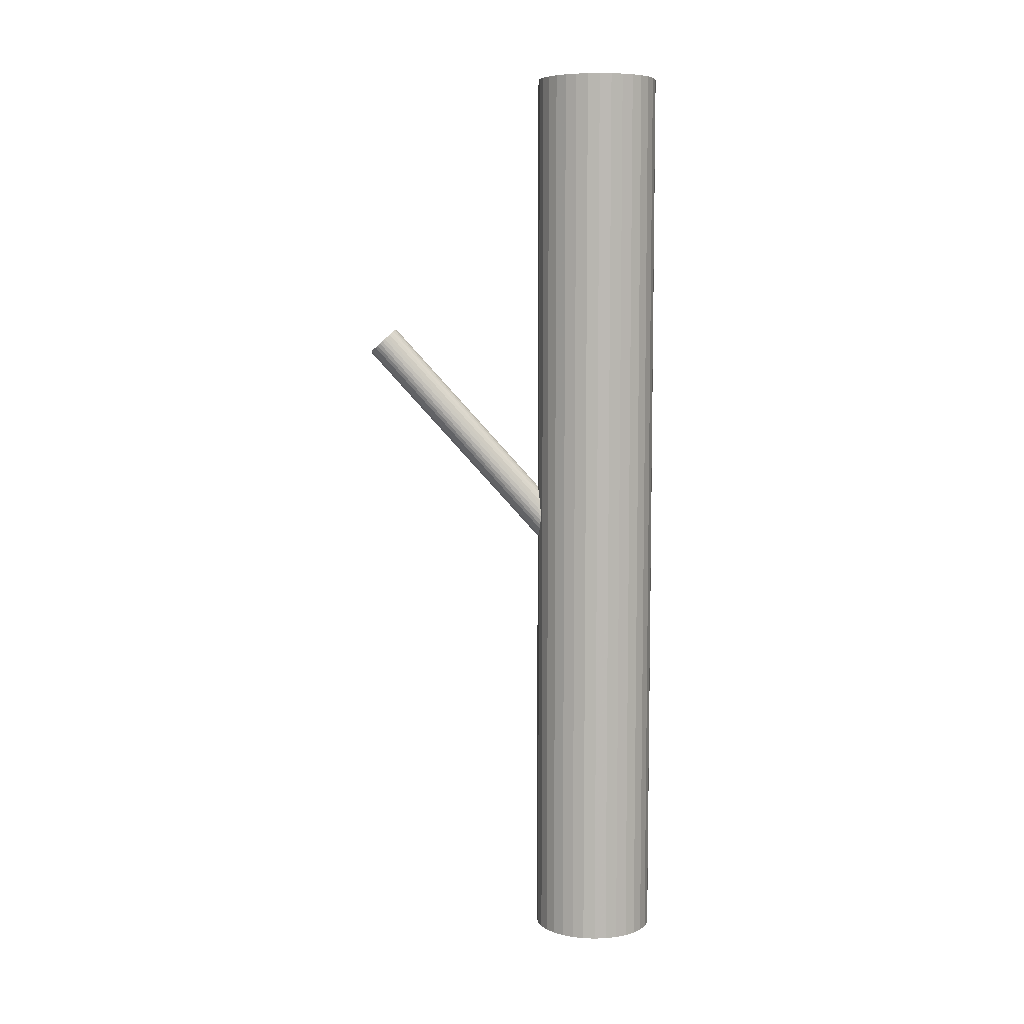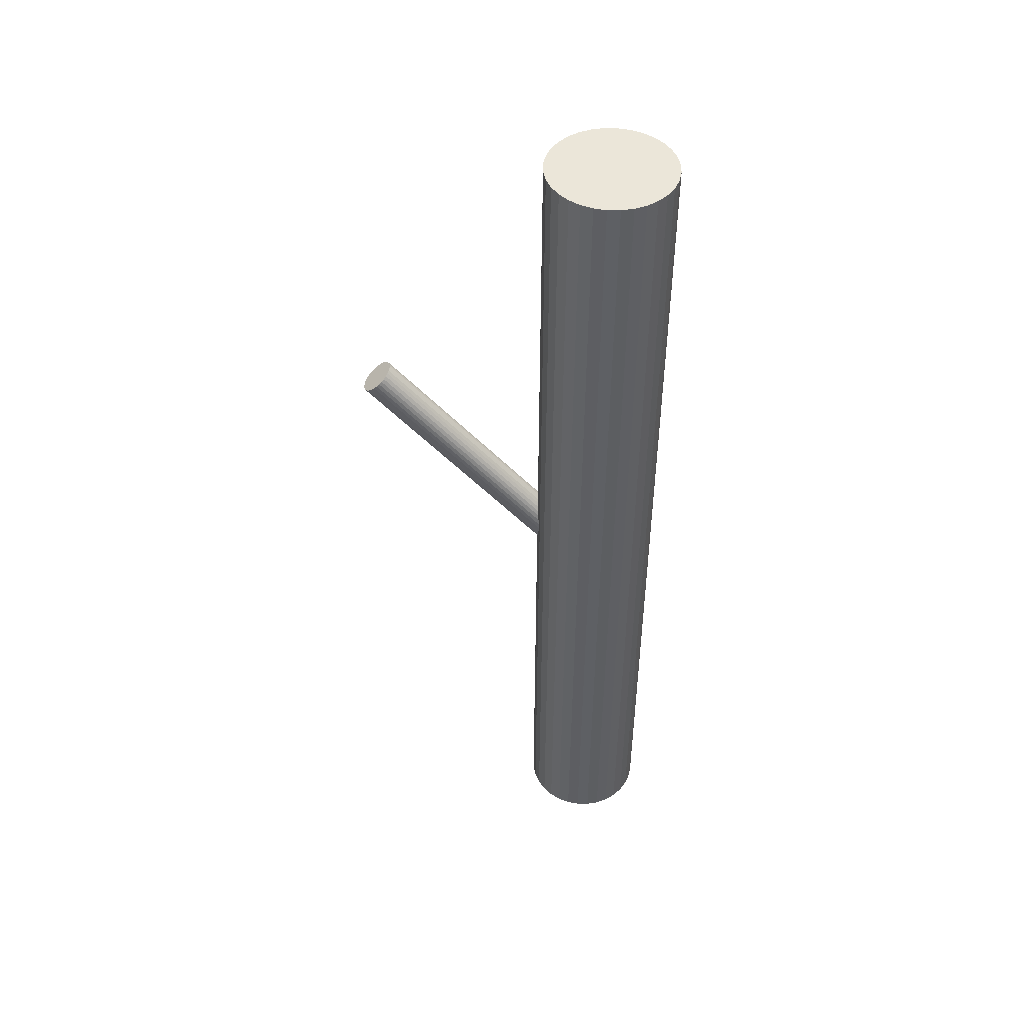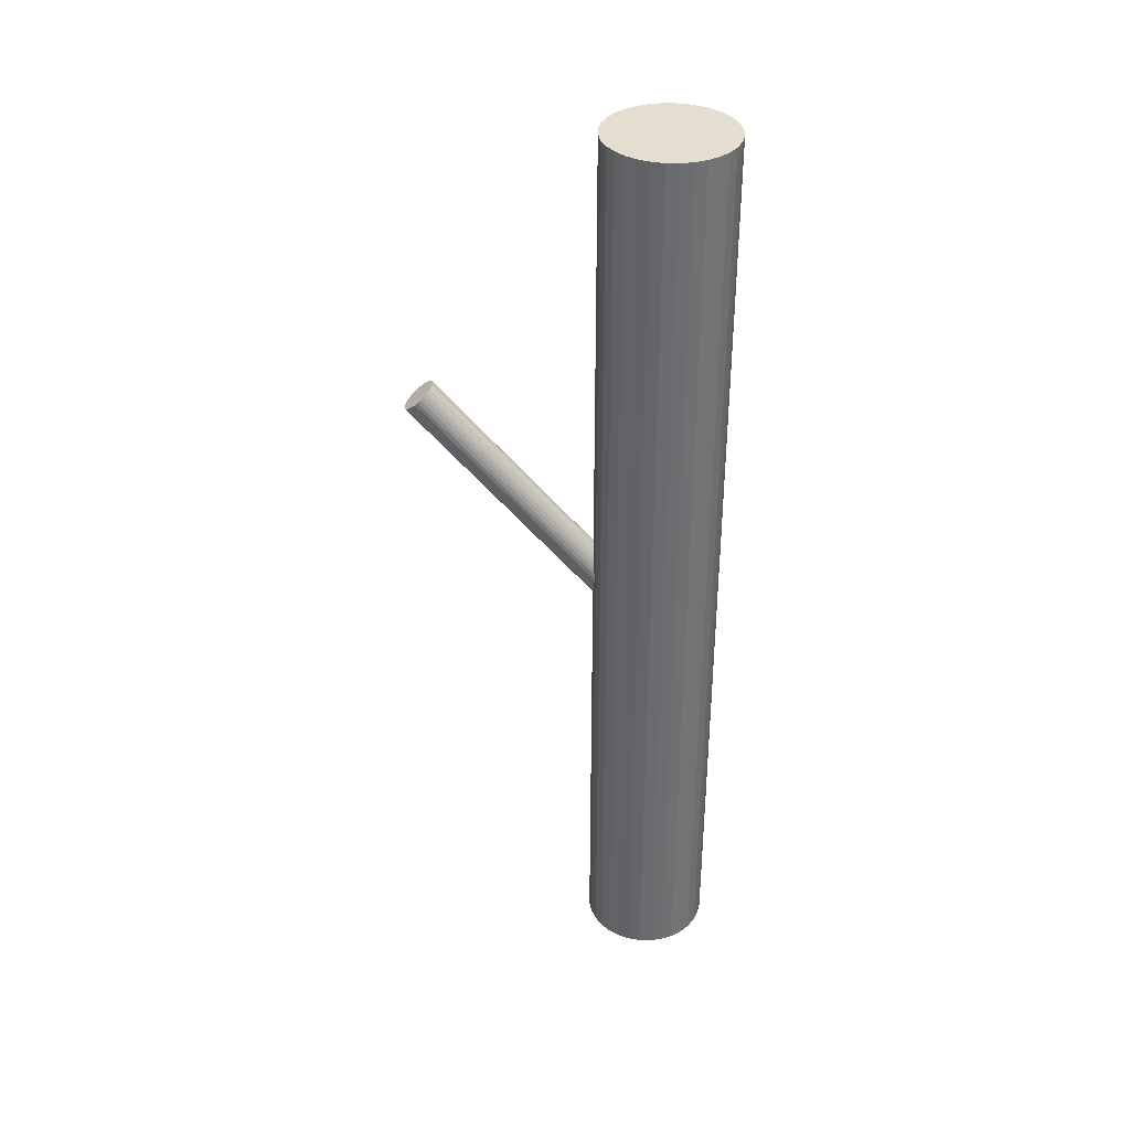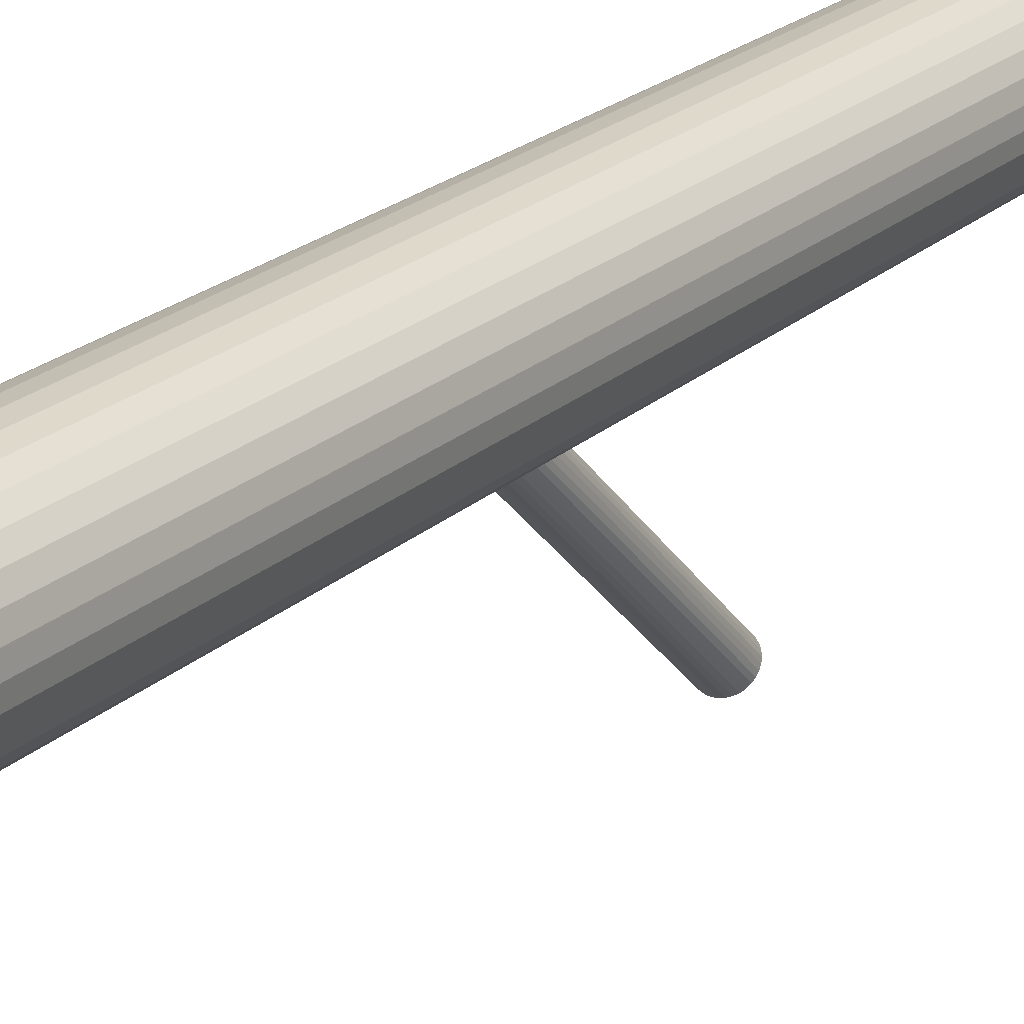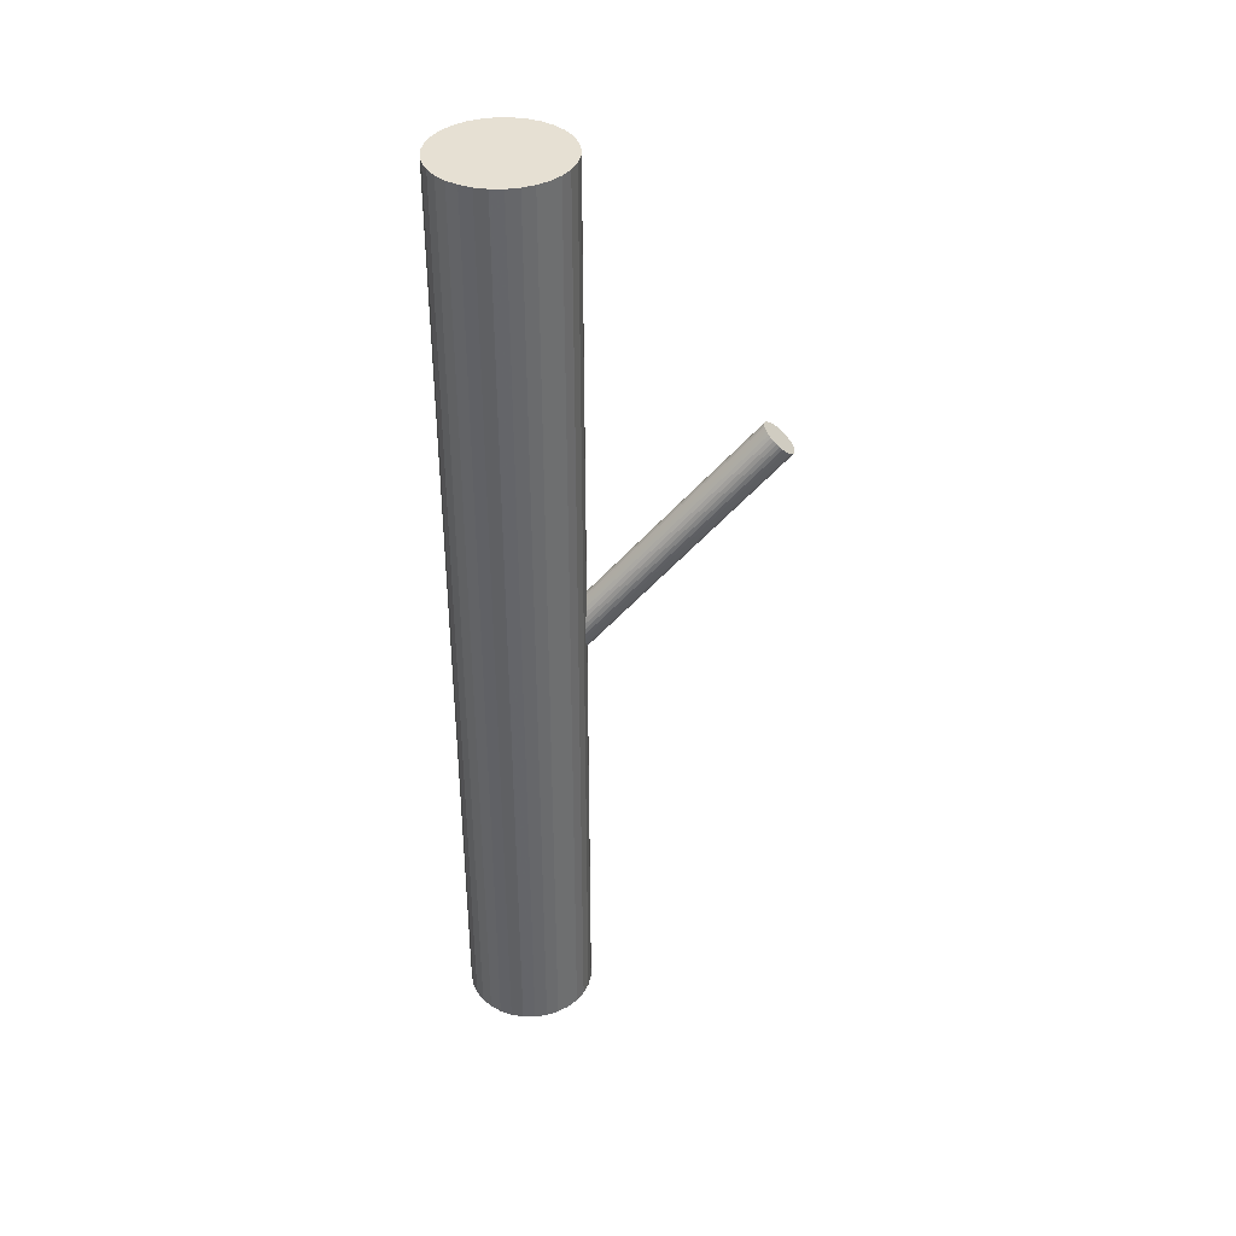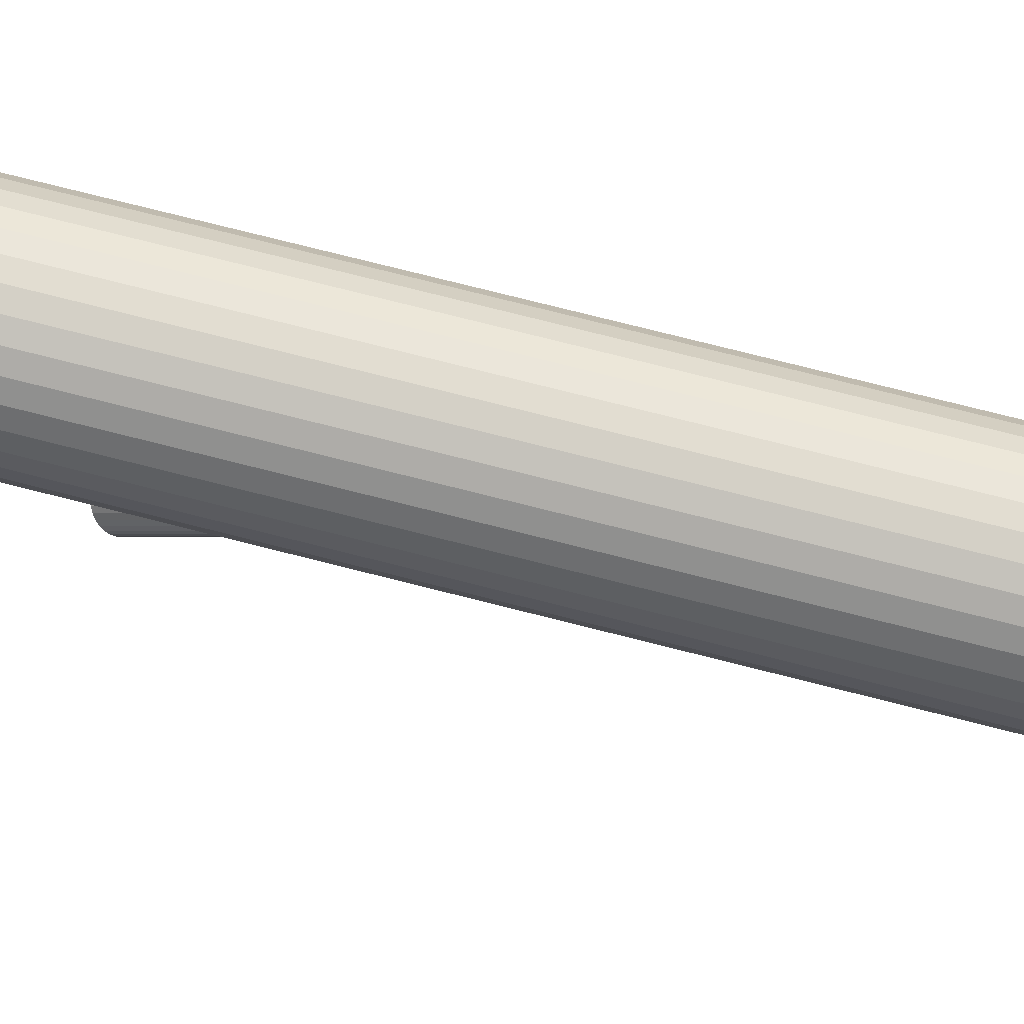
<metadata>
{"format":"obj","ext":"obj","renderer":"f3d","projection":"perspective","resolution":1024,"background":"white","views":[{"elev":7.1,"azim":90.2,"up":"+Z"},{"elev":46.9,"azim":96.4,"up":"+Z"},{"elev":36.4,"azim":96.8,"up":"+Z"},{"elev":21.7,"azim":-147.2,"up":"+Y"},{"elev":38.3,"azim":-95.2,"up":"+Z"},{"elev":74.3,"azim":104.3,"up":"+Y"}]}
</metadata>
<code>
v 0 0.08305 -0.08648
v 0 0.0978 -0.07319
v 0 0.0978 -0.5
v 0 0.0978 0.5
v 0 0.1125 -0.0599
v 0 -0.1651 0.1888
v 0 -0.1504 0.2021
v 0 -0.1356 0.2154
v 0 0.1651 -0.5
v 0 0.1651 0.5
v 0 0.03048 -0.5
v 0 0.03048 0.5
v -0.01313 0.03177 -0.5
v -0.01313 0.03177 0.5
v -0.01313 0.1638 -0.5
v -0.01313 0.1638 0.5
v -0.0374 0.1538 -0.5
v -0.0374 0.1538 0.5
v -0.0374 0.04182 -0.5
v -0.0374 0.04182 0.5
v -0.01946 0.1007 -0.0706
v -0.01946 -0.1475 0.2047
v -0.01946 0.09492 -0.07578
v -0.01946 -0.1532 0.1995
v -0.01984 0.0978 -0.07319
v -0.01984 -0.1504 0.2021
v -0.05597 0.1352 -0.5
v -0.05597 0.1352 0.5
v -0.05597 0.0604 -0.5
v -0.05597 0.0604 0.5
v -0.06219 0.1236 -0.5
v -0.06219 0.1236 0.5
v -0.06219 0.07203 -0.5
v -0.06219 0.07203 0.5
v -0.02576 0.16 -0.5
v -0.02576 0.16 0.5
v -0.02576 0.0356 -0.5
v -0.02576 0.0356 0.5
v 0.06602 0.1109 -0.5
v 0.06602 0.1109 0.5
v 0.06602 0.08466 -0.5
v 0.06602 0.08466 0.5
v -0.01833 0.09215 -0.07827
v -0.01833 0.1034 -0.0681
v -0.01833 -0.1447 0.2072
v -0.01833 -0.156 0.197
v -0.01103 0.08554 -0.08424
v -0.01103 -0.1626 0.1911
v -0.01103 0.1101 -0.06214
v -0.01103 -0.1381 0.2132
v -0.0476 0.0502 -0.5
v -0.0476 0.0502 0.5
v -0.0476 0.1454 -0.5
v -0.0476 0.1454 0.5
v 0.003872 0.1123 -0.06016
v 0.003872 -0.1359 0.2152
v 0.003872 0.08334 -0.08622
v 0.003872 -0.1648 0.1891
v 0.01403 0.08737 -0.08258
v 0.01403 0.1082 -0.06379
v 0.01403 -0.1608 0.1927
v 0.01403 -0.1399 0.2115
v 0.0165 0.106 -0.06581
v 0.0165 0.08961 -0.08057
v 0.0165 -0.1422 0.2095
v 0.0165 -0.1586 0.1948
v 0.06732 0.0978 -0.5
v 0.06732 0.0978 0.5
v -0.007594 -0.1368 0.2144
v -0.007594 0.08418 -0.08546
v -0.007594 -0.164 0.1899
v -0.007594 0.1114 -0.06091
v 0.007594 -0.1368 0.2144
v 0.007594 0.08418 -0.08546
v 0.007594 -0.164 0.1899
v 0.007594 0.1114 -0.06091
v -0.06732 0.0978 -0.5
v -0.06732 0.0978 0.5
v -0.0165 0.106 -0.06581
v -0.0165 0.08961 -0.08057
v -0.0165 -0.1422 0.2095
v -0.0165 -0.1586 0.1948
v -0.01403 0.08737 -0.08258
v -0.01403 0.1082 -0.06379
v -0.01403 -0.1608 0.1927
v -0.01403 -0.1399 0.2115
v -0.003872 0.1123 -0.06016
v -0.003872 -0.1359 0.2152
v -0.003872 0.08334 -0.08622
v -0.003872 -0.1648 0.1891
v 0.0476 0.0502 -0.5
v 0.0476 0.0502 0.5
v 0.0476 0.1454 -0.5
v 0.0476 0.1454 0.5
v 0.01103 0.08554 -0.08424
v 0.01103 -0.1626 0.1911
v 0.01103 0.1101 -0.06214
v 0.01103 -0.1381 0.2132
v 0.01833 0.09215 -0.07827
v 0.01833 0.1034 -0.0681
v 0.01833 -0.1447 0.2072
v 0.01833 -0.156 0.197
v -0.06602 0.1109 -0.5
v -0.06602 0.1109 0.5
v -0.06602 0.08466 -0.5
v -0.06602 0.08466 0.5
v 0.02576 0.16 -0.5
v 0.02576 0.16 0.5
v 0.02576 0.0356 -0.5
v 0.02576 0.0356 0.5
v 0.06219 0.1236 -0.5
v 0.06219 0.1236 0.5
v 0.06219 0.07203 -0.5
v 0.06219 0.07203 0.5
v 0.05597 0.1352 -0.5
v 0.05597 0.1352 0.5
v 0.05597 0.0604 -0.5
v 0.05597 0.0604 0.5
v 0.01984 0.0978 -0.07319
v 0.01984 -0.1504 0.2021
v 0.01946 0.1007 -0.0706
v 0.01946 -0.1475 0.2047
v 0.01946 0.09492 -0.07578
v 0.01946 -0.1532 0.1995
v 0.0374 0.1538 -0.5
v 0.0374 0.1538 0.5
v 0.0374 0.04182 -0.5
v 0.0374 0.04182 0.5
v 0.01313 0.03177 -0.5
v 0.01313 0.03177 0.5
v 0.01313 0.1638 -0.5
v 0.01313 0.1638 0.5
f 67 3 39
f 67 39 68
f 68 39 40
f 68 40 4
f 39 3 111
f 39 111 40
f 40 111 112
f 40 112 4
f 111 3 115
f 111 115 112
f 112 115 116
f 112 116 4
f 115 3 93
f 115 93 116
f 116 93 94
f 116 94 4
f 93 3 125
f 93 125 94
f 94 125 126
f 94 126 4
f 125 3 107
f 125 107 126
f 126 107 108
f 126 108 4
f 107 3 131
f 107 131 108
f 108 131 132
f 108 132 4
f 131 3 9
f 131 9 132
f 132 9 10
f 132 10 4
f 9 3 15
f 9 15 10
f 10 15 16
f 10 16 4
f 15 3 35
f 15 35 16
f 16 35 36
f 16 36 4
f 35 3 17
f 35 17 36
f 36 17 18
f 36 18 4
f 17 3 53
f 17 53 18
f 18 53 54
f 18 54 4
f 53 3 27
f 53 27 54
f 54 27 28
f 54 28 4
f 27 3 31
f 27 31 28
f 28 31 32
f 28 32 4
f 31 3 103
f 31 103 32
f 32 103 104
f 32 104 4
f 103 3 77
f 103 77 104
f 104 77 78
f 104 78 4
f 77 3 105
f 77 105 78
f 78 105 106
f 78 106 4
f 105 3 33
f 105 33 106
f 106 33 34
f 106 34 4
f 33 3 29
f 33 29 34
f 34 29 30
f 34 30 4
f 29 3 51
f 29 51 30
f 30 51 52
f 30 52 4
f 51 3 19
f 51 19 52
f 52 19 20
f 52 20 4
f 19 3 37
f 19 37 20
f 20 37 38
f 20 38 4
f 37 3 13
f 37 13 38
f 38 13 14
f 38 14 4
f 13 3 11
f 13 11 14
f 14 11 12
f 14 12 4
f 11 3 129
f 11 129 12
f 12 129 130
f 12 130 4
f 129 3 109
f 129 109 130
f 130 109 110
f 130 110 4
f 109 3 127
f 109 127 110
f 110 127 128
f 110 128 4
f 127 3 91
f 127 91 128
f 128 91 92
f 128 92 4
f 91 3 117
f 91 117 92
f 92 117 118
f 92 118 4
f 117 3 113
f 117 113 118
f 118 113 114
f 118 114 4
f 113 3 41
f 113 41 114
f 114 41 42
f 114 42 4
f 41 3 67
f 41 67 42
f 42 67 68
f 42 68 4
f 119 2 121
f 119 121 120
f 120 121 122
f 120 122 7
f 121 2 100
f 121 100 122
f 122 100 101
f 122 101 7
f 100 2 63
f 100 63 101
f 101 63 65
f 101 65 7
f 63 2 60
f 63 60 65
f 65 60 62
f 65 62 7
f 60 2 97
f 60 97 62
f 62 97 98
f 62 98 7
f 97 2 76
f 97 76 98
f 98 76 73
f 98 73 7
f 76 2 55
f 76 55 73
f 73 55 56
f 73 56 7
f 55 2 5
f 55 5 56
f 56 5 8
f 56 8 7
f 5 2 87
f 5 87 8
f 8 87 88
f 8 88 7
f 87 2 72
f 87 72 88
f 88 72 69
f 88 69 7
f 72 2 49
f 72 49 69
f 69 49 50
f 69 50 7
f 49 2 84
f 49 84 50
f 50 84 86
f 50 86 7
f 84 2 79
f 84 79 86
f 86 79 81
f 86 81 7
f 79 2 44
f 79 44 81
f 81 44 45
f 81 45 7
f 44 2 21
f 44 21 45
f 45 21 22
f 45 22 7
f 21 2 25
f 21 25 22
f 22 25 26
f 22 26 7
f 25 2 23
f 25 23 26
f 26 23 24
f 26 24 7
f 23 2 43
f 23 43 24
f 24 43 46
f 24 46 7
f 43 2 80
f 43 80 46
f 46 80 82
f 46 82 7
f 80 2 83
f 80 83 82
f 82 83 85
f 82 85 7
f 83 2 47
f 83 47 85
f 85 47 48
f 85 48 7
f 47 2 70
f 47 70 48
f 48 70 71
f 48 71 7
f 70 2 89
f 70 89 71
f 71 89 90
f 71 90 7
f 89 2 1
f 89 1 90
f 90 1 6
f 90 6 7
f 1 2 57
f 1 57 6
f 6 57 58
f 6 58 7
f 57 2 74
f 57 74 58
f 58 74 75
f 58 75 7
f 74 2 95
f 74 95 75
f 75 95 96
f 75 96 7
f 95 2 59
f 95 59 96
f 96 59 61
f 96 61 7
f 59 2 64
f 59 64 61
f 61 64 66
f 61 66 7
f 64 2 99
f 64 99 66
f 66 99 102
f 66 102 7
f 99 2 123
f 99 123 102
f 102 123 124
f 102 124 7
f 123 2 119
f 123 119 124
f 124 119 120
f 124 120 7

</code>
